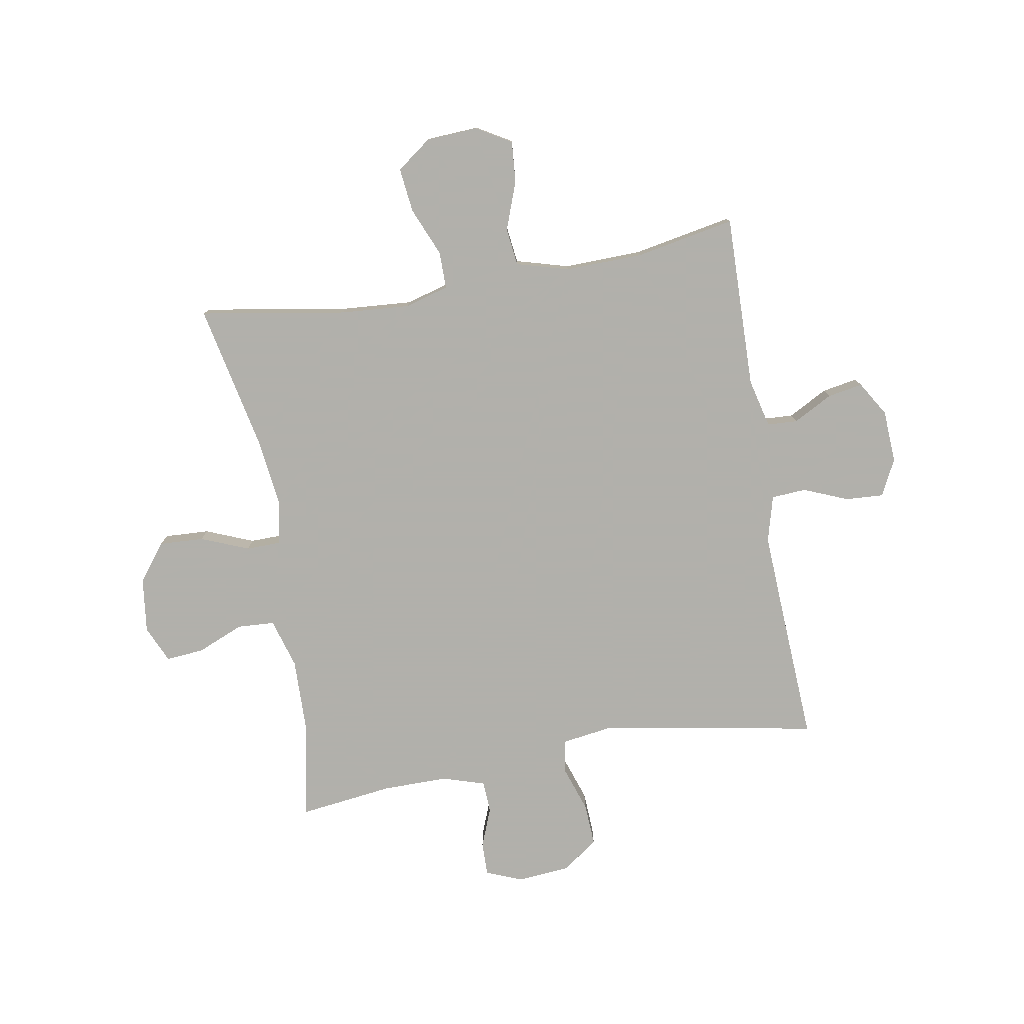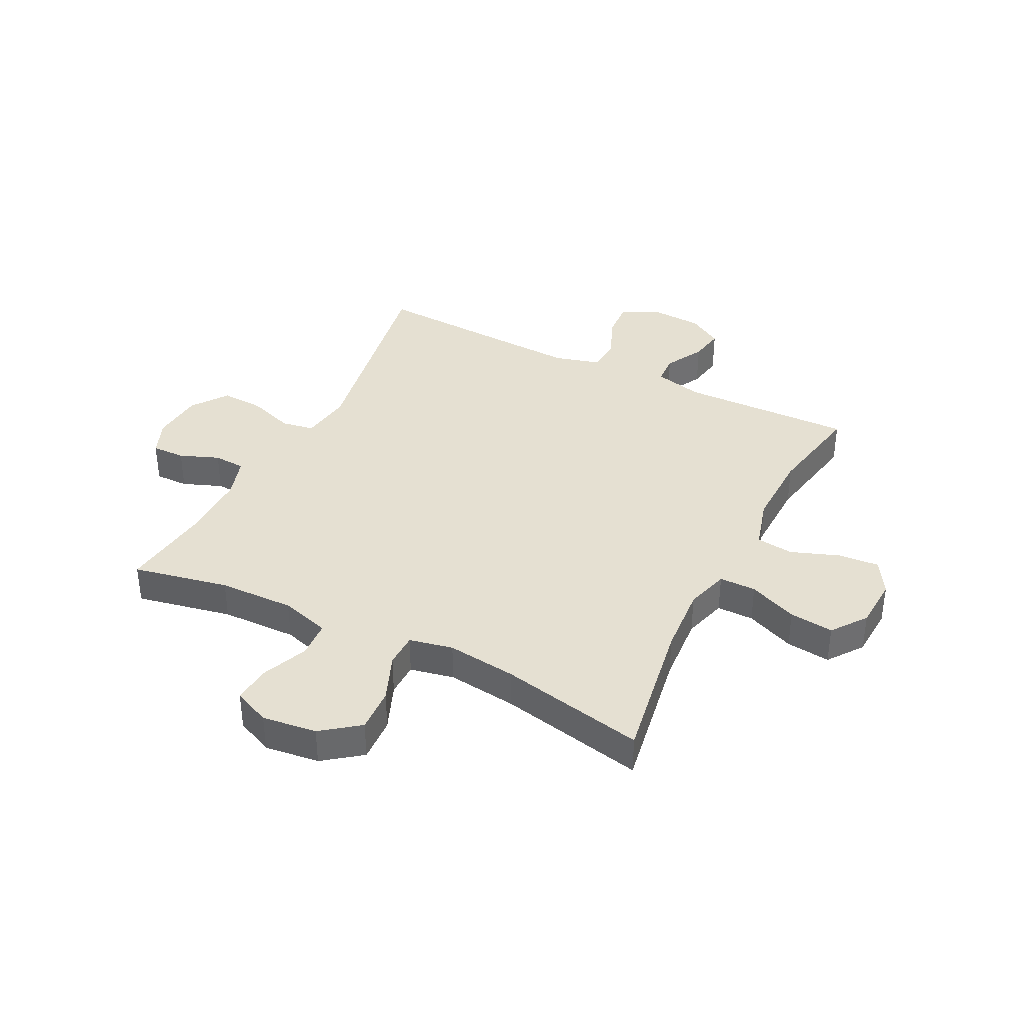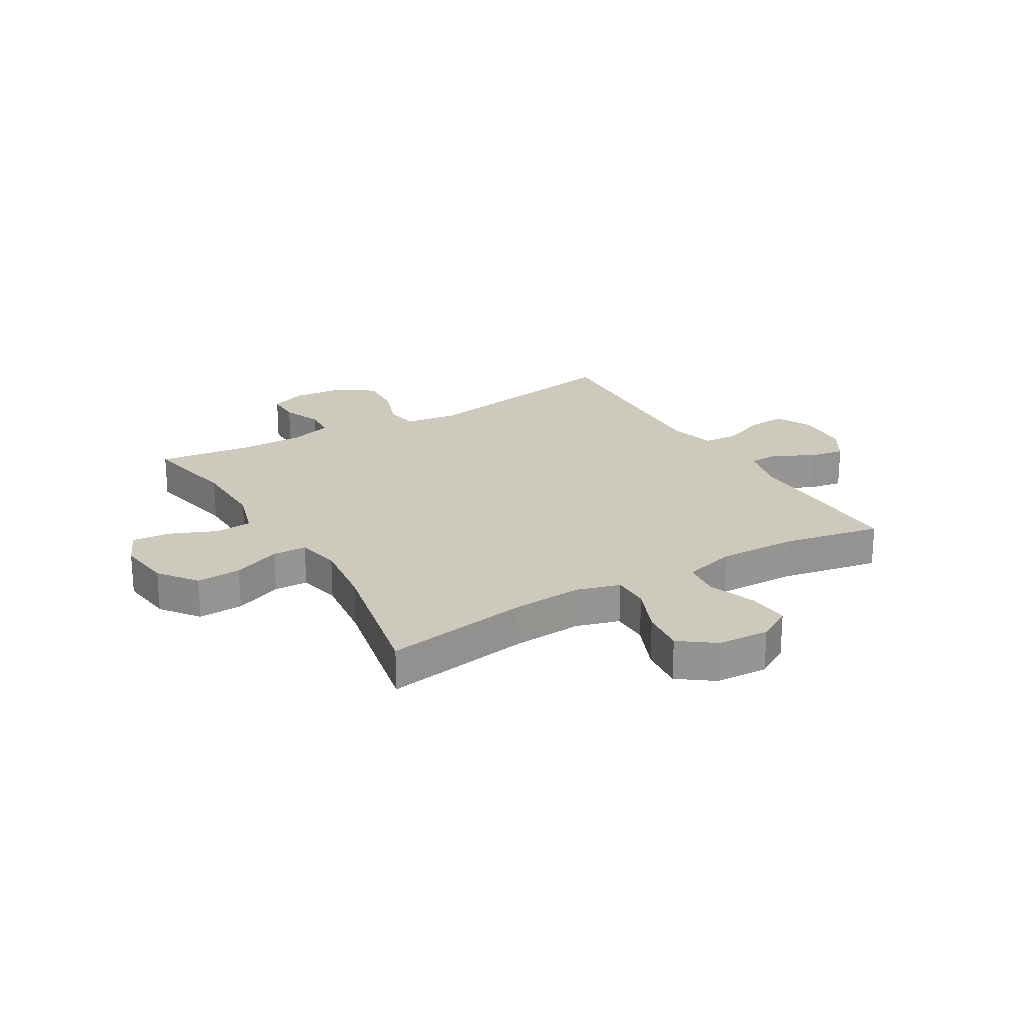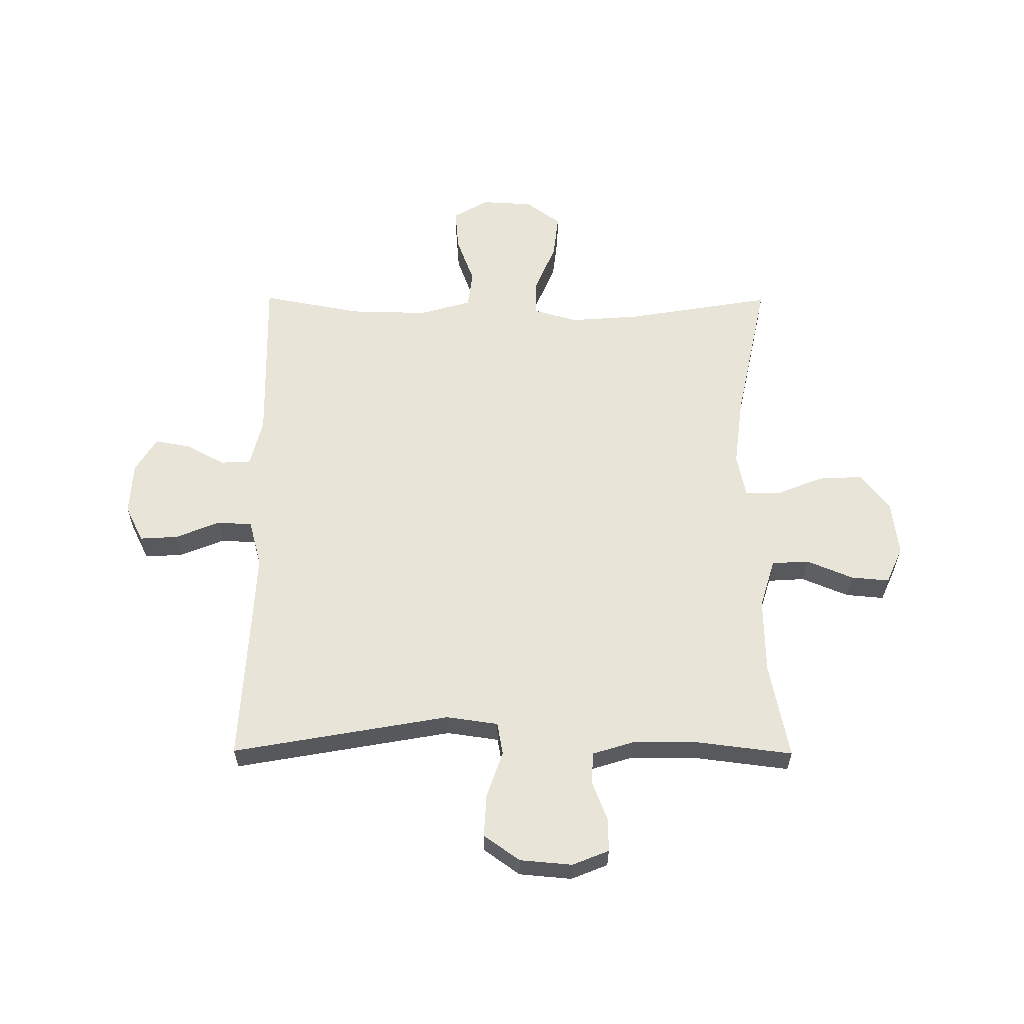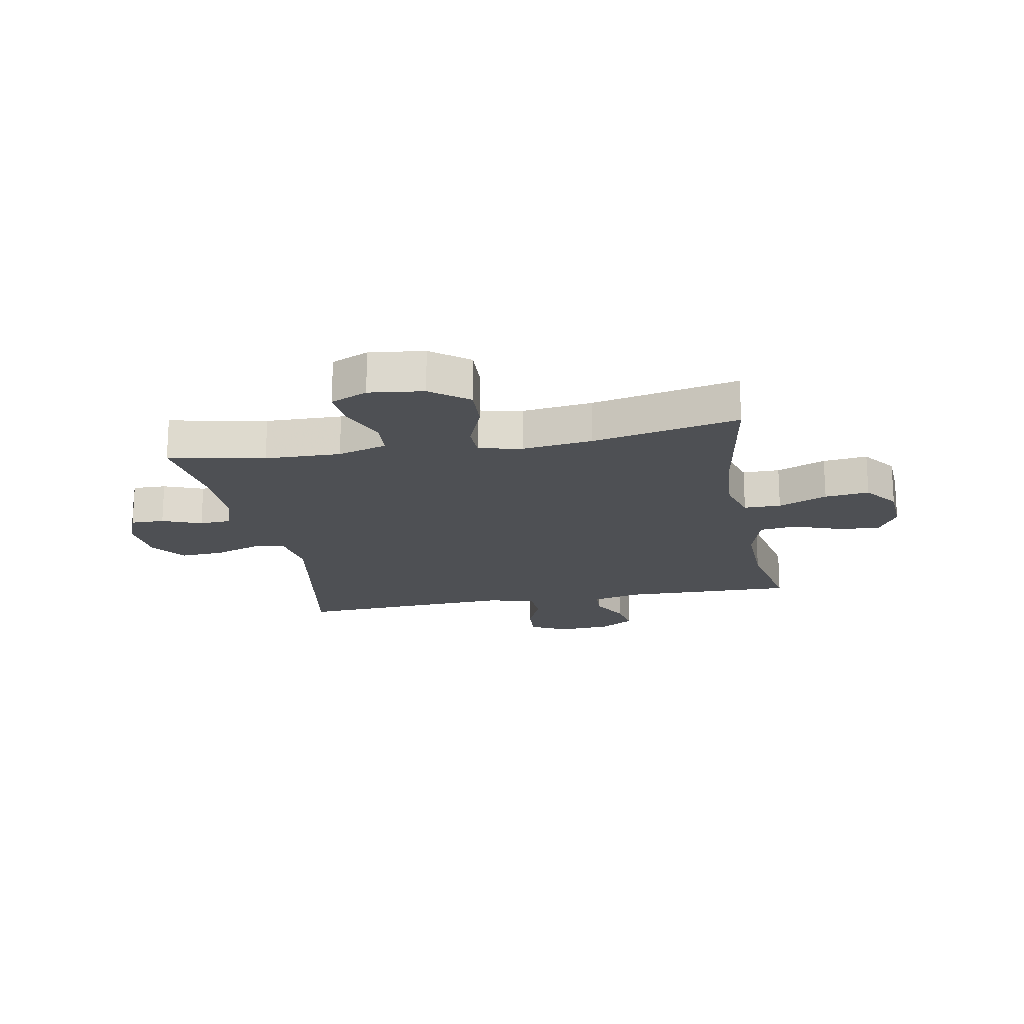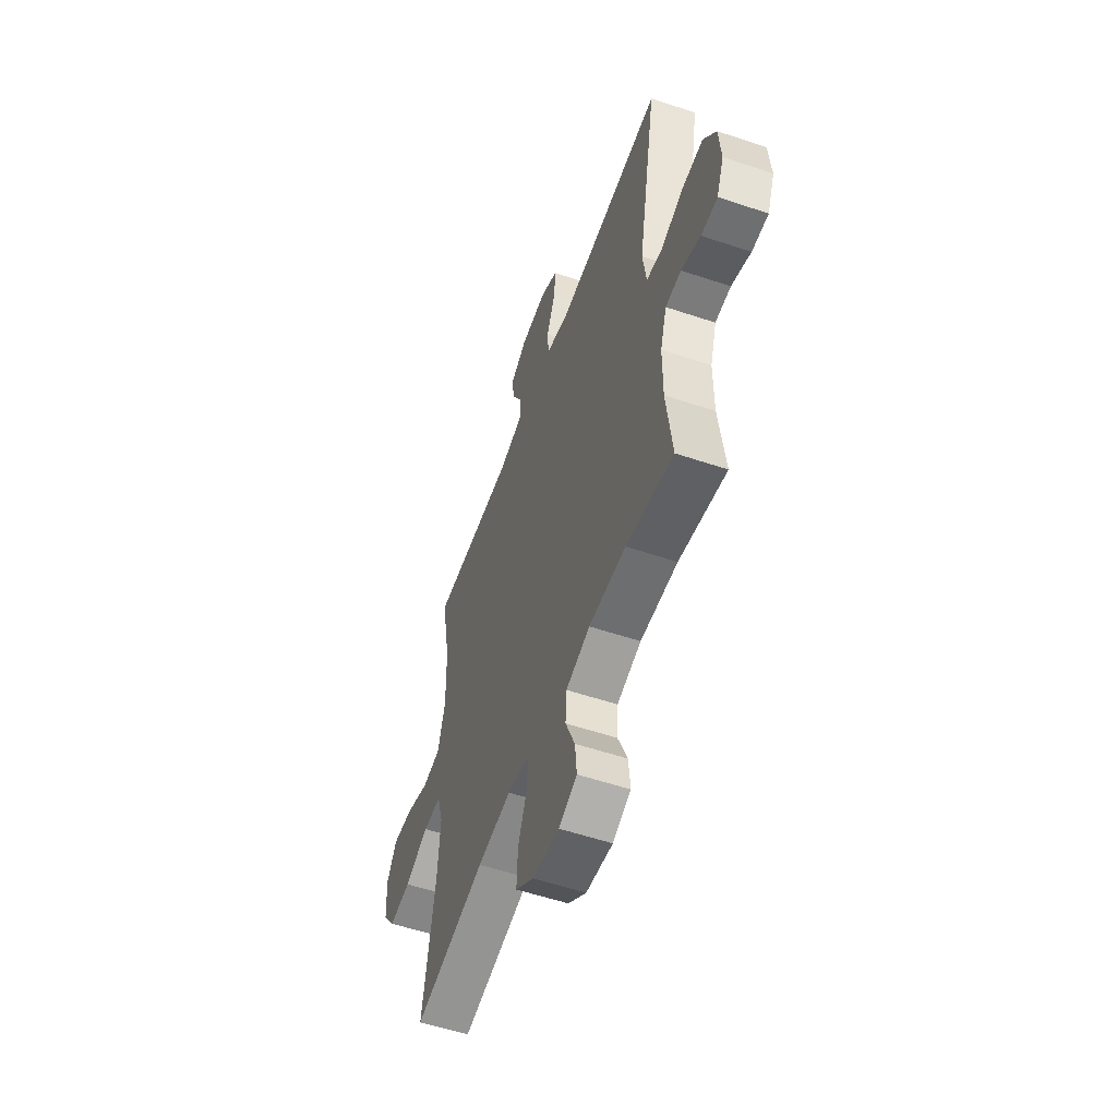
<metadata>
{"format":"obj","ext":"obj","renderer":"f3d","projection":"perspective","resolution":1024,"background":"white","views":[{"elev":-78.5,"azim":-80.1,"up":"+Y"},{"elev":37.8,"azim":-153.3,"up":"+Y"},{"elev":22.7,"azim":-120.5,"up":"+Y"},{"elev":59.8,"azim":90.3,"up":"+Y"},{"elev":-18.6,"azim":-169.4,"up":"+Y"},{"elev":-55.5,"azim":70.5,"up":"+Z"}]}
</metadata>
<code>
v 0.5 0.07 0.5
v 0.432 0.07 0.119
v 0.445 0.07 0.028
v 0.502 0.07 0.018
v 0.584 0.07 0.046
v 0.659 0.07 0.05
v 0.704 0.07 -0.013
v 0.712 0.07 -0.105
v 0.686 0.07 -0.169
v 0.627 0.07 -0.168
v 0.558 0.07 -0.141
v 0.502 0.07 -0.144
v 0.479 0.07 -0.218
v 0.479 0.07 -0.332
v 0.5 0.07 -0.5
v 0.331 0.07 -0.466
v 0.198 0.07 -0.463
v 0.111 0.07 -0.489
v 0.107 0.07 -0.554
v 0.141 0.07 -0.636
v 0.147 0.07 -0.703
v 0.082 0.07 -0.732
v -0.014 0.07 -0.72
v -0.08 0.07 -0.67
v -0.076 0.07 -0.591
v -0.042 0.07 -0.507
v -0.043 0.07 -0.447
v -0.12 0.07 -0.431
v -0.242 0.07 -0.446
v -0.5 0.07 -0.5
v -0.457 0.07 -0.242
v -0.448 0.07 -0.12
v -0.47 0.07 -0.043
v -0.535 0.07 -0.043
v -0.621 0.07 -0.079
v -0.699 0.07 -0.088
v -0.744 0.07 -0.027
v -0.749 0.07 0.064
v -0.713 0.07 0.125
v -0.64 0.07 0.119
v -0.556 0.07 0.088
v -0.49 0.07 0.096
v -0.464 0.07 0.188
v -0.467 0.07 0.325
v -0.5 0.07 0.5
v -0.195 0.07 0.493
v -0.109 0.07 0.514
v -0.106 0.07 0.567
v -0.143 0.07 0.636
v -0.154 0.07 0.698
v -0.093 0.07 0.735
v 0 0.07 0.74
v 0.064 0.07 0.708
v 0.06 0.07 0.641
v 0.028 0.07 0.563
v 0.032 0.07 0.502
v 0.113 0.07 0.48
v 0.238 0.07 0.486
v 0.5 0 0.5
v 0.432 0 0.119
v 0.445 0 0.028
v 0.502 0 0.018
v 0.584 0 0.046
v 0.659 0 0.05
v 0.704 0 -0.013
v 0.712 0 -0.105
v 0.686 0 -0.169
v 0.627 0 -0.168
v 0.558 0 -0.141
v 0.502 0 -0.144
v 0.479 0 -0.218
v 0.479 0 -0.332
v 0.5 0 -0.5
v 0.331 0 -0.466
v 0.198 0 -0.463
v 0.111 0 -0.489
v 0.107 0 -0.554
v 0.141 0 -0.636
v 0.147 0 -0.703
v 0.082 0 -0.732
v -0.014 0 -0.72
v -0.08 0 -0.67
v -0.076 0 -0.591
v -0.042 0 -0.507
v -0.043 0 -0.447
v -0.12 0 -0.431
v -0.242 0 -0.446
v -0.5 0 -0.5
v -0.457 0 -0.242
v -0.448 0 -0.12
v -0.47 0 -0.043
v -0.535 0 -0.043
v -0.621 0 -0.079
v -0.699 0 -0.088
v -0.744 0 -0.027
v -0.749 0 0.064
v -0.713 0 0.125
v -0.64 0 0.119
v -0.556 0 0.088
v -0.49 0 0.096
v -0.464 0 0.188
v -0.467 0 0.325
v -0.5 0 0.5
v -0.195 0 0.493
v -0.109 0 0.514
v -0.106 0 0.567
v -0.143 0 0.636
v -0.154 0 0.698
v -0.093 0 0.735
v 0 0 0.74
v 0.064 0 0.708
v 0.06 0 0.641
v 0.028 0 0.563
v 0.032 0 0.502
v 0.113 0 0.48
v 0.238 0 0.486
f 52 53 54 55
f 52 55 56
f 51 52 56
f 48 49 50 51
f 47 48 51 56
f 46 47 56 57
f 44 45 46 57
f 38 39 40 41
f 38 41 42
f 37 38 42
f 34 35 36 37
f 33 34 37 42
f 32 33 42 43
f 29 30 31
f 28 29 31 32
f 27 28 32 43
f 23 24 25 26
f 23 26 27
f 22 23 27
f 19 20 21 22
f 18 19 22 27
f 17 18 27 43
f 14 15 16
f 13 14 16 17
f 12 13 17 43
f 8 9 10 11
f 4 5 6 7
f 4 7 8 11
f 58 1 2
f 58 2 3
f 57 58 3
f 44 57 3
f 43 44 3
f 12 43 3
f 3 4 11 12
f 113 112 111 110
f 114 113 110
f 114 110 109
f 109 108 107 106
f 114 109 106 105
f 115 114 105 104
f 115 104 103 102
f 99 98 97 96
f 100 99 96
f 100 96 95
f 95 94 93 92
f 100 95 92 91
f 101 100 91 90
f 89 88 87
f 90 89 87 86
f 101 90 86 85
f 84 83 82 81
f 85 84 81
f 85 81 80
f 80 79 78 77
f 85 80 77 76
f 101 85 76 75
f 74 73 72
f 75 74 72 71
f 101 75 71 70
f 69 68 67 66
f 65 64 63 62
f 69 66 65 62
f 60 59 116
f 61 60 116
f 61 116 115
f 61 115 102
f 61 102 101
f 61 101 70
f 70 69 62 61
f 1 59 60 2
f 2 60 61 3
f 3 61 62 4
f 4 62 63 5
f 5 63 64 6
f 6 64 65 7
f 7 65 66 8
f 8 66 67 9
f 9 67 68 10
f 10 68 69 11
f 11 69 70 12
f 12 70 71 13
f 13 71 72 14
f 14 72 73 15
f 15 73 74 16
f 16 74 75 17
f 17 75 76 18
f 18 76 77 19
f 19 77 78 20
f 20 78 79 21
f 21 79 80 22
f 22 80 81 23
f 23 81 82 24
f 24 82 83 25
f 25 83 84 26
f 26 84 85 27
f 27 85 86 28
f 28 86 87 29
f 29 87 88 30
f 30 88 89 31
f 31 89 90 32
f 32 90 91 33
f 33 91 92 34
f 34 92 93 35
f 35 93 94 36
f 36 94 95 37
f 37 95 96 38
f 38 96 97 39
f 39 97 98 40
f 40 98 99 41
f 41 99 100 42
f 42 100 101 43
f 43 101 102 44
f 44 102 103 45
f 45 103 104 46
f 46 104 105 47
f 47 105 106 48
f 48 106 107 49
f 49 107 108 50
f 50 108 109 51
f 51 109 110 52
f 52 110 111 53
f 53 111 112 54
f 54 112 113 55
f 55 113 114 56
f 56 114 115 57
f 57 115 116 58
f 58 116 59 1

</code>
